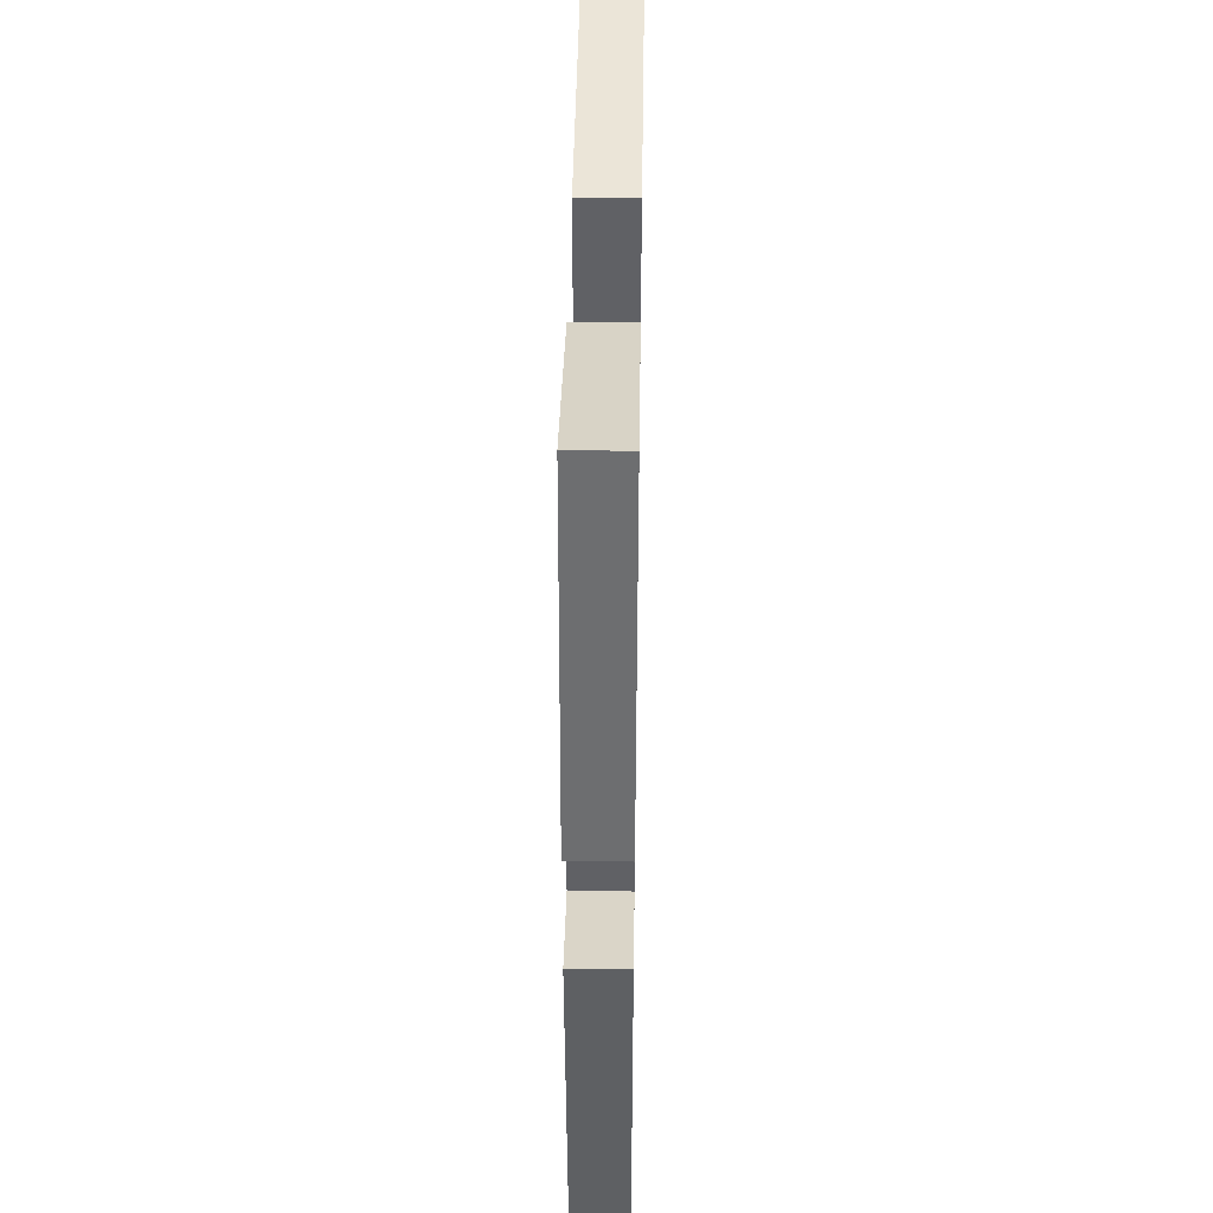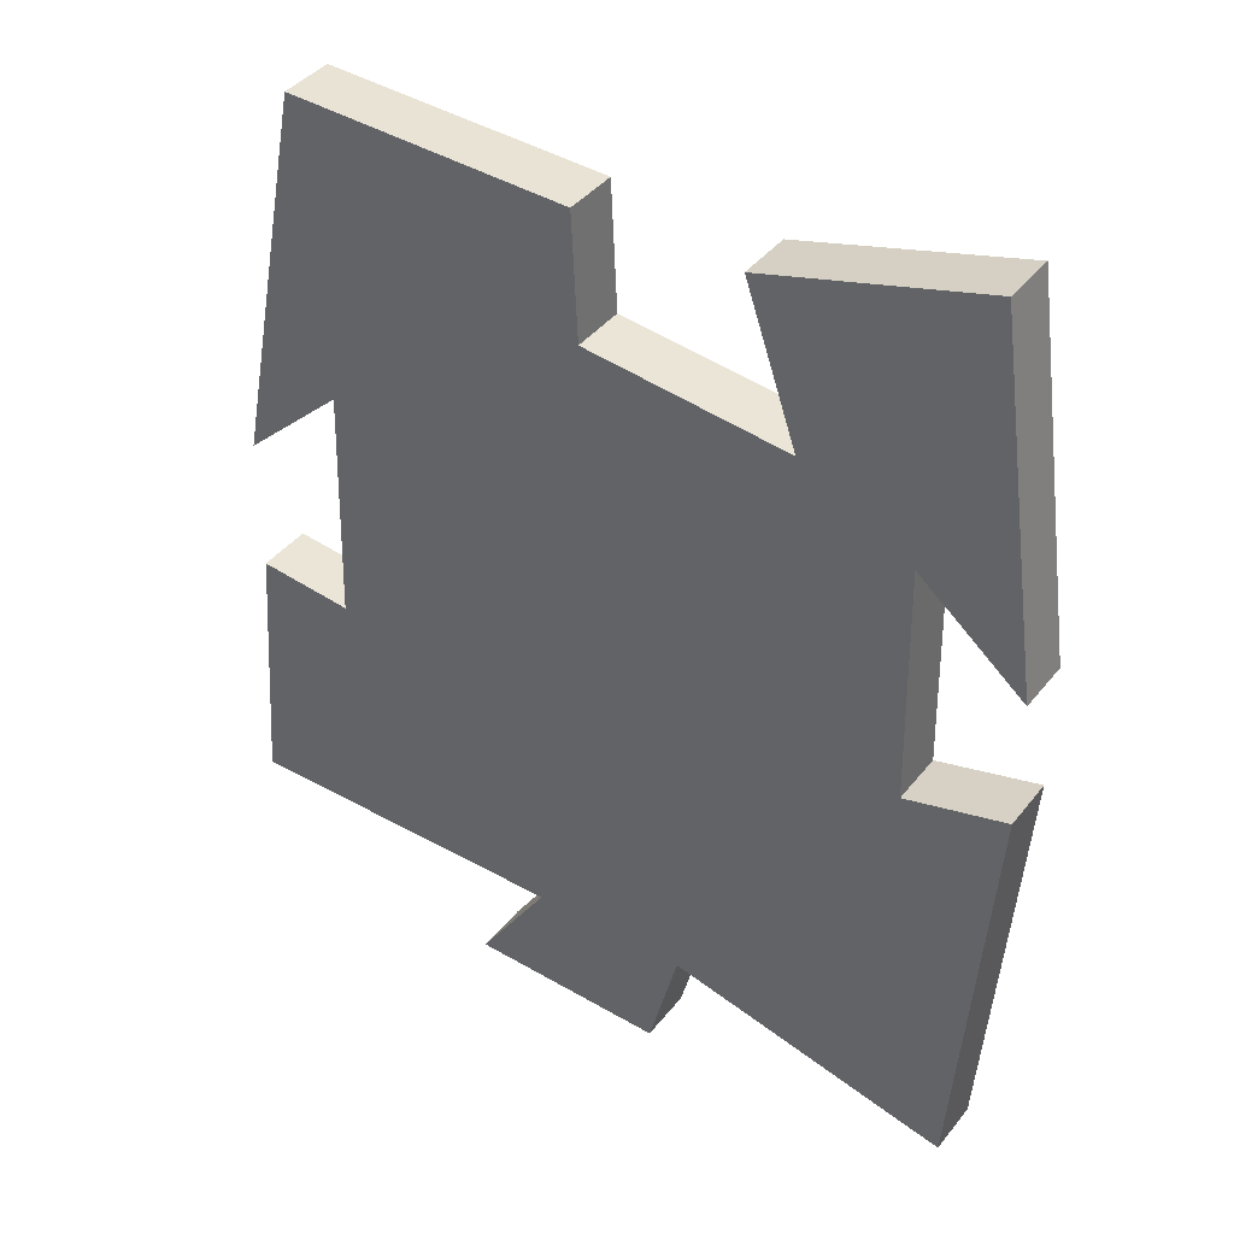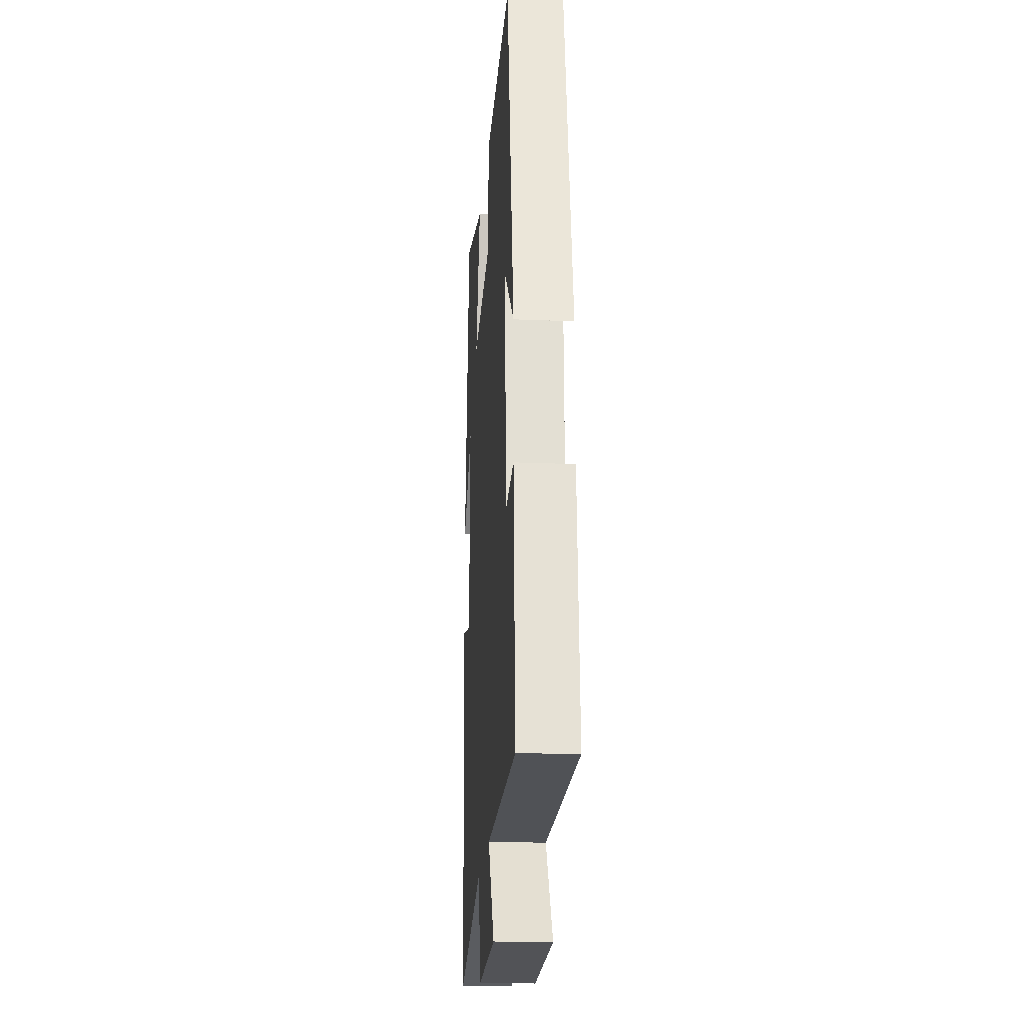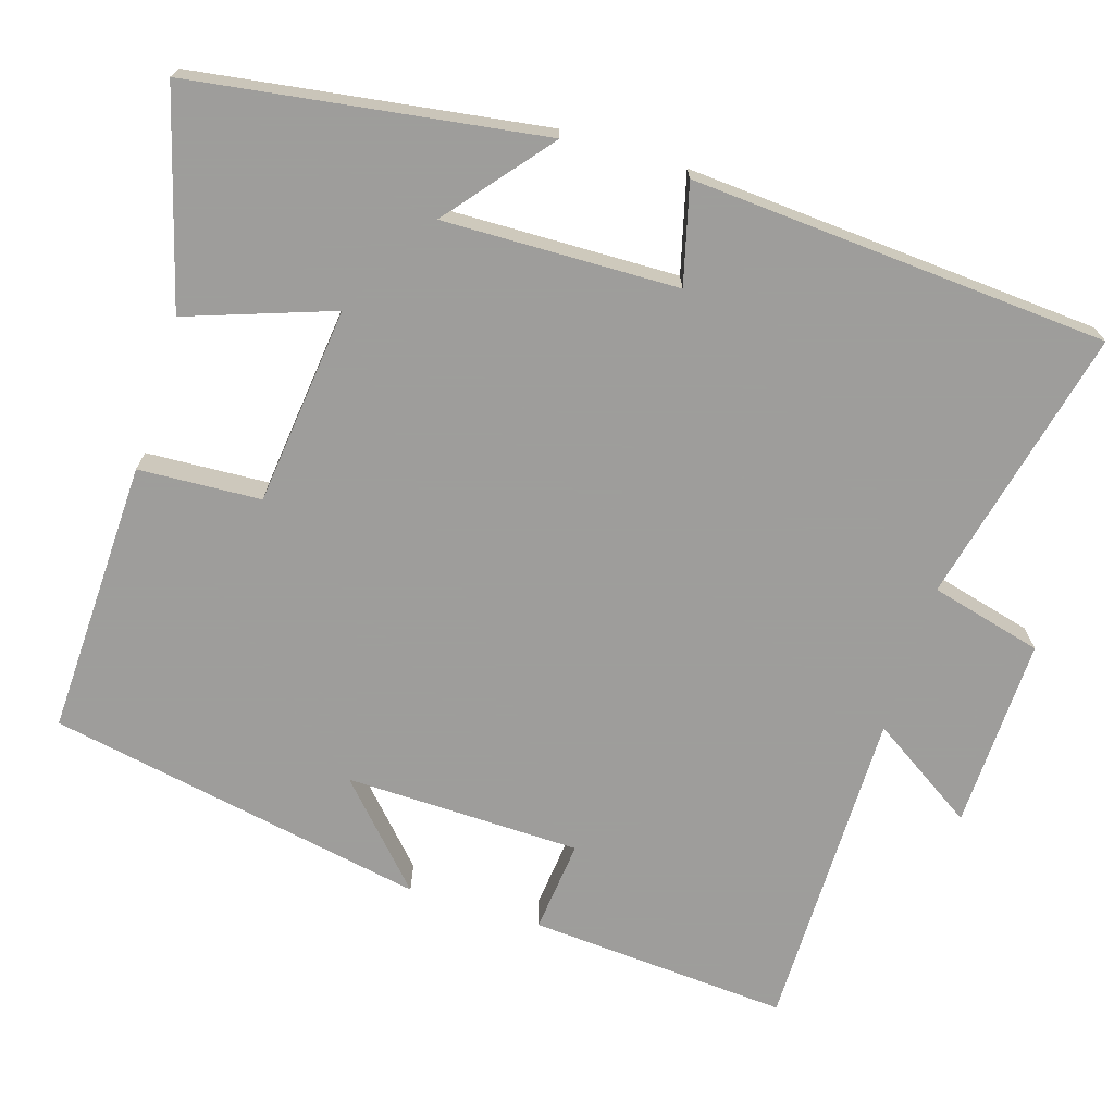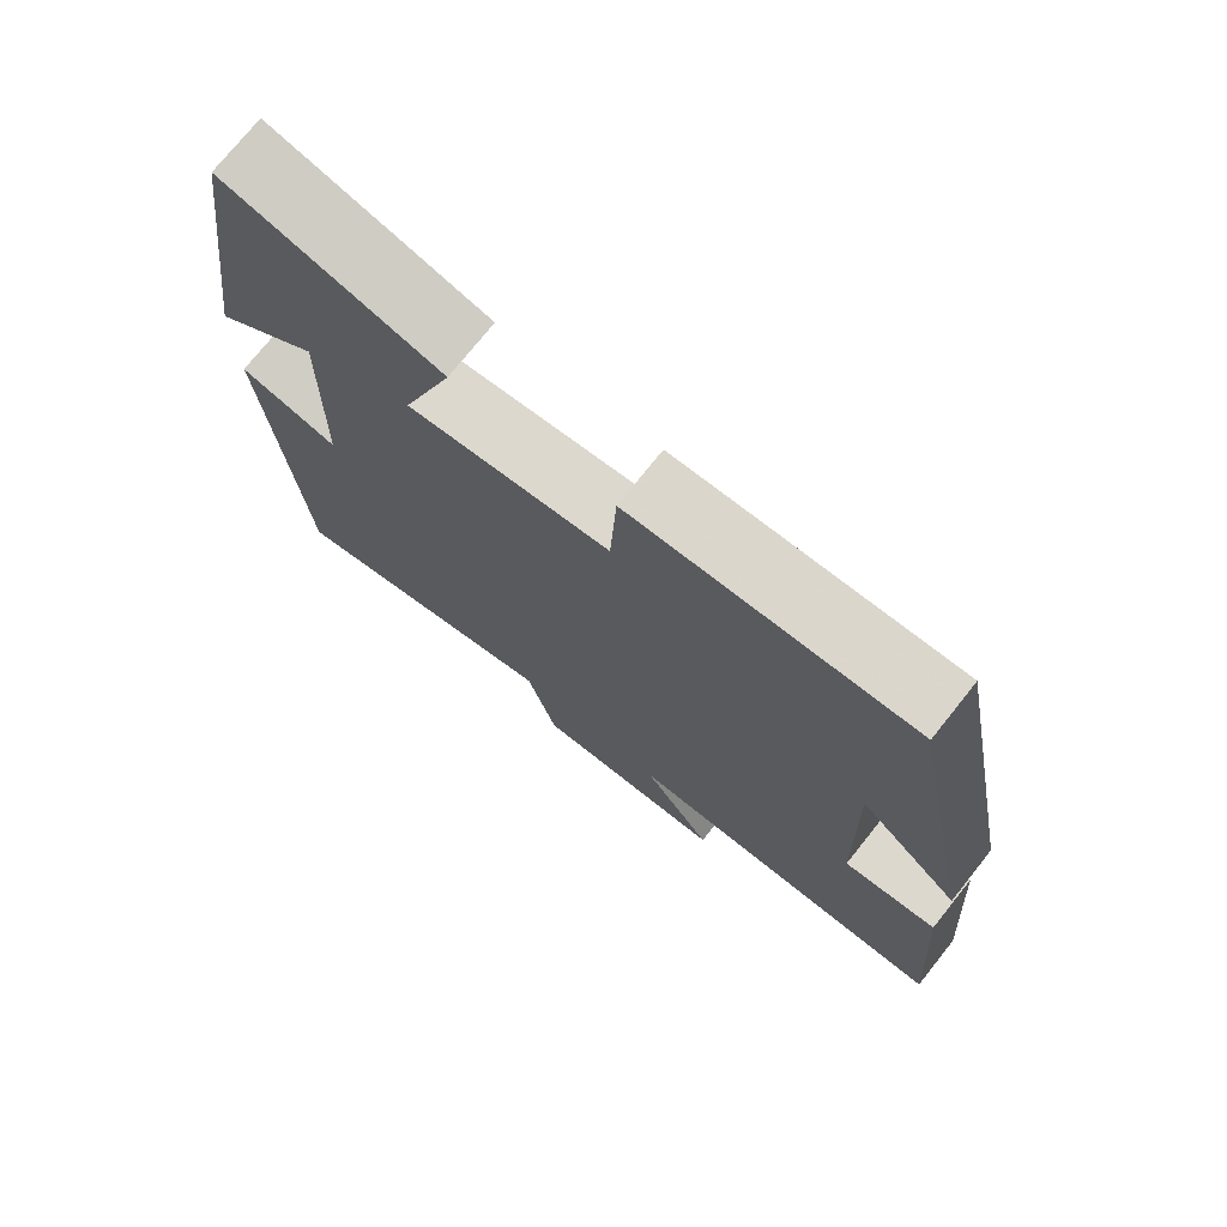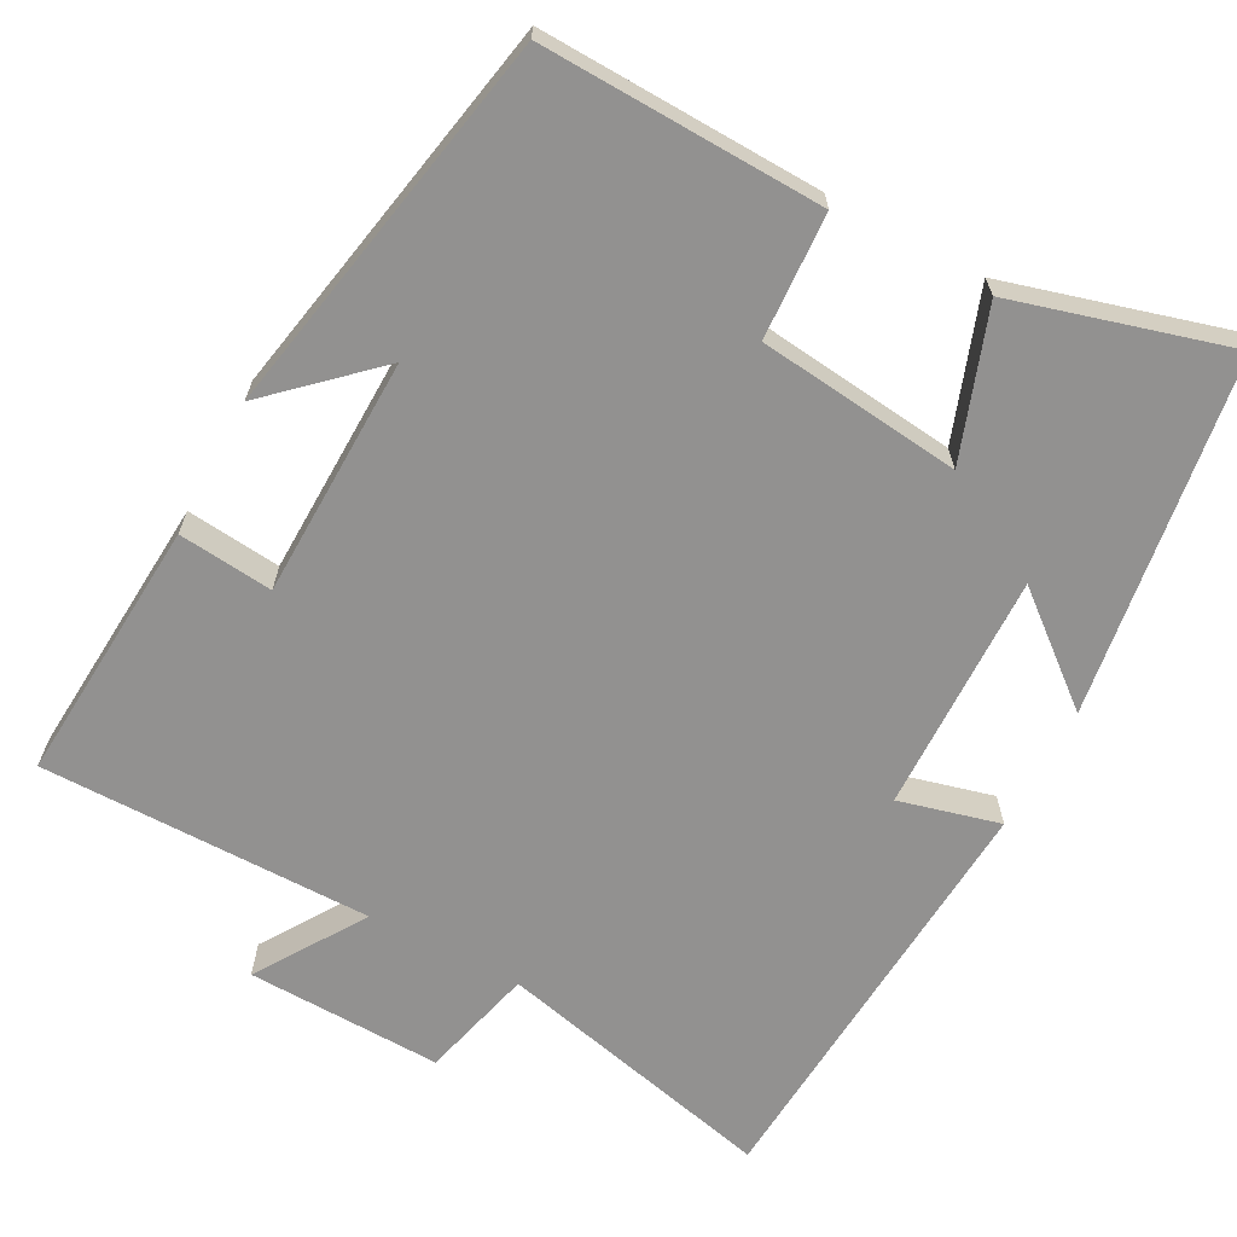
<metadata>
{"format":"obj","ext":"obj","renderer":"f3d","projection":"perspective","resolution":1024,"background":"white","views":[{"elev":43.7,"azim":90.9,"up":"+Z"},{"elev":40.3,"azim":34.4,"up":"+Z"},{"elev":-20.6,"azim":-94.3,"up":"+Z"},{"elev":-70.7,"azim":72.9,"up":"+Y"},{"elev":74.3,"azim":-141.4,"up":"+Z"},{"elev":-66.1,"azim":-27.9,"up":"+Y"}]}
</metadata>
<code>
v -0.404 0.07 0.513
v -0.044 0.07 0.5
v -0.036 0.07 0.34
v 0.224 0.07 0.31
v 0.158 0.07 0.5
v 0.435 0.07 0.577
v 0.5 0.07 0.12
v 0.365 0.07 0.231
v 0.371 0.07 -0.075
v 0.5 0.07 -0.042
v 0.46 0.07 -0.586
v 0.098 0.07 -0.5
v 0.06 0.07 -0.646
v -0.19 0.07 -0.638
v -0.1 0.07 -0.5
v -0.525 0.07 -0.499
v -0.5 0.07 -0.159
v -0.379 0.07 -0.172
v -0.371 0.07 0.136
v -0.5 0.07 0.017
v -0.404 0 0.513
v -0.044 0 0.5
v -0.036 0 0.34
v 0.224 0 0.31
v 0.158 0 0.5
v 0.435 0 0.577
v 0.5 0 0.12
v 0.365 0 0.231
v 0.371 0 -0.075
v 0.5 0 -0.042
v 0.46 0 -0.586
v 0.098 0 -0.5
v 0.06 0 -0.646
v -0.19 0 -0.638
v -0.1 0 -0.5
v -0.525 0 -0.499
v -0.5 0 -0.159
v -0.379 0 -0.172
v -0.371 0 0.136
v -0.5 0 0.017
f 19 20 1 2
f 18 19 2 3
f 15 16 17 18
f 15 18 3 4
f 12 13 14 15
f 12 15 4
f 9 10 11 12
f 8 9 12 4
f 5 6 7 8
f 4 5 8
f 22 21 40 39
f 23 22 39 38
f 38 37 36 35
f 24 23 38 35
f 35 34 33 32
f 24 35 32
f 32 31 30 29
f 24 32 29 28
f 28 27 26 25
f 28 25 24
f 1 21 22 2
f 2 22 23 3
f 3 23 24 4
f 4 24 25 5
f 5 25 26 6
f 6 26 27 7
f 7 27 28 8
f 8 28 29 9
f 9 29 30 10
f 10 30 31 11
f 11 31 32 12
f 12 32 33 13
f 13 33 34 14
f 14 34 35 15
f 15 35 36 16
f 16 36 37 17
f 17 37 38 18
f 18 38 39 19
f 19 39 40 20
f 20 40 21 1

</code>
